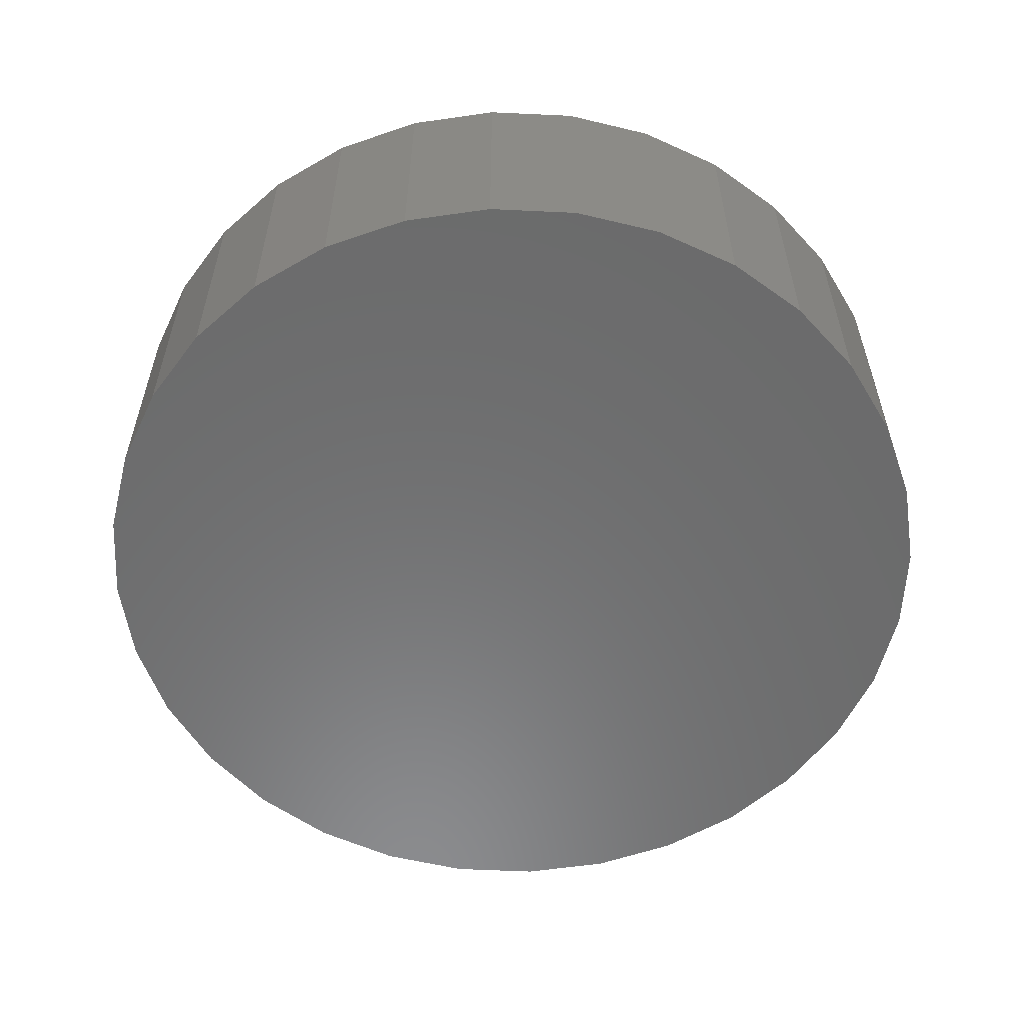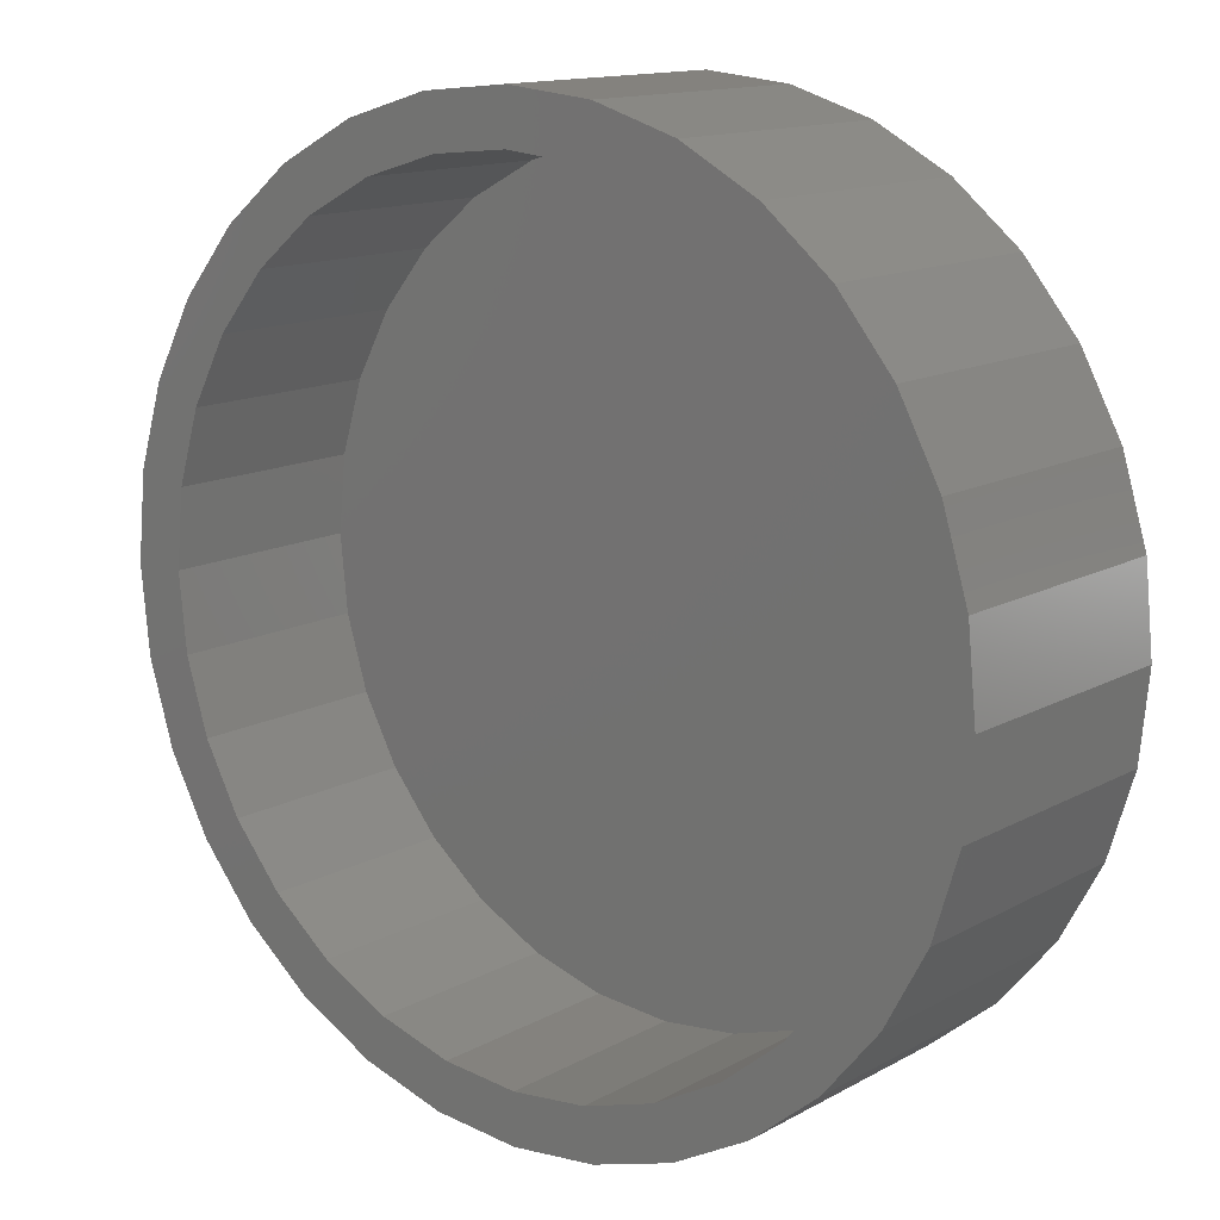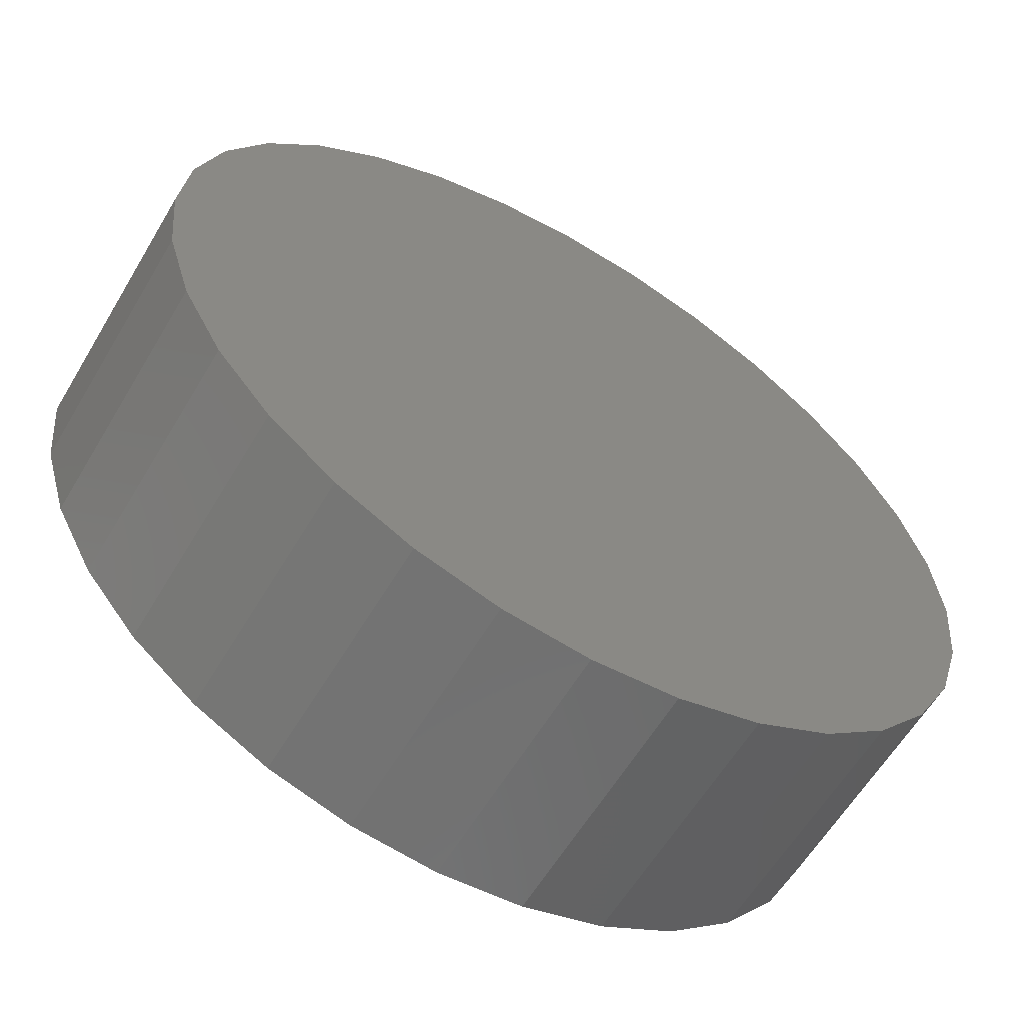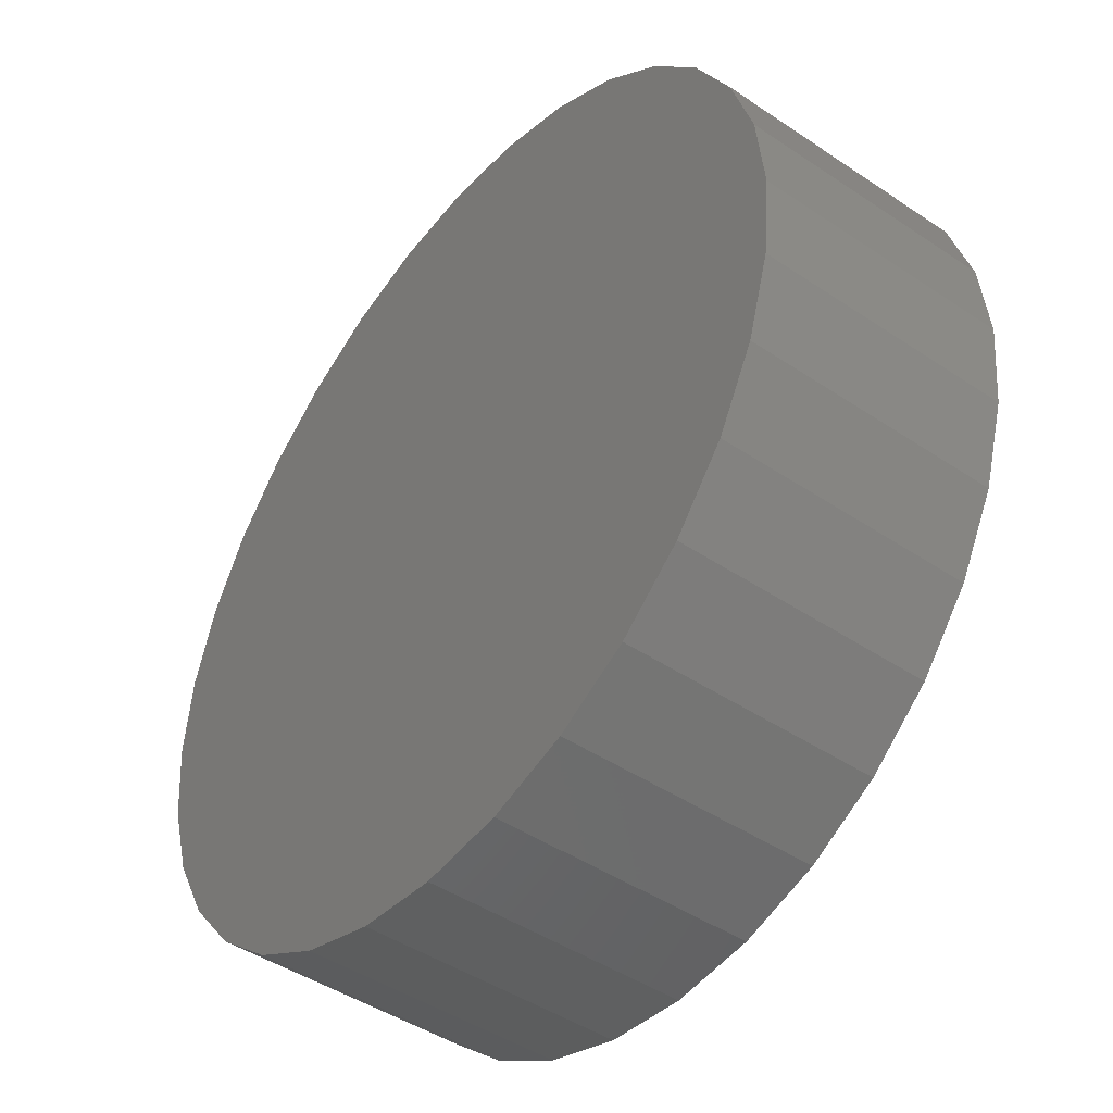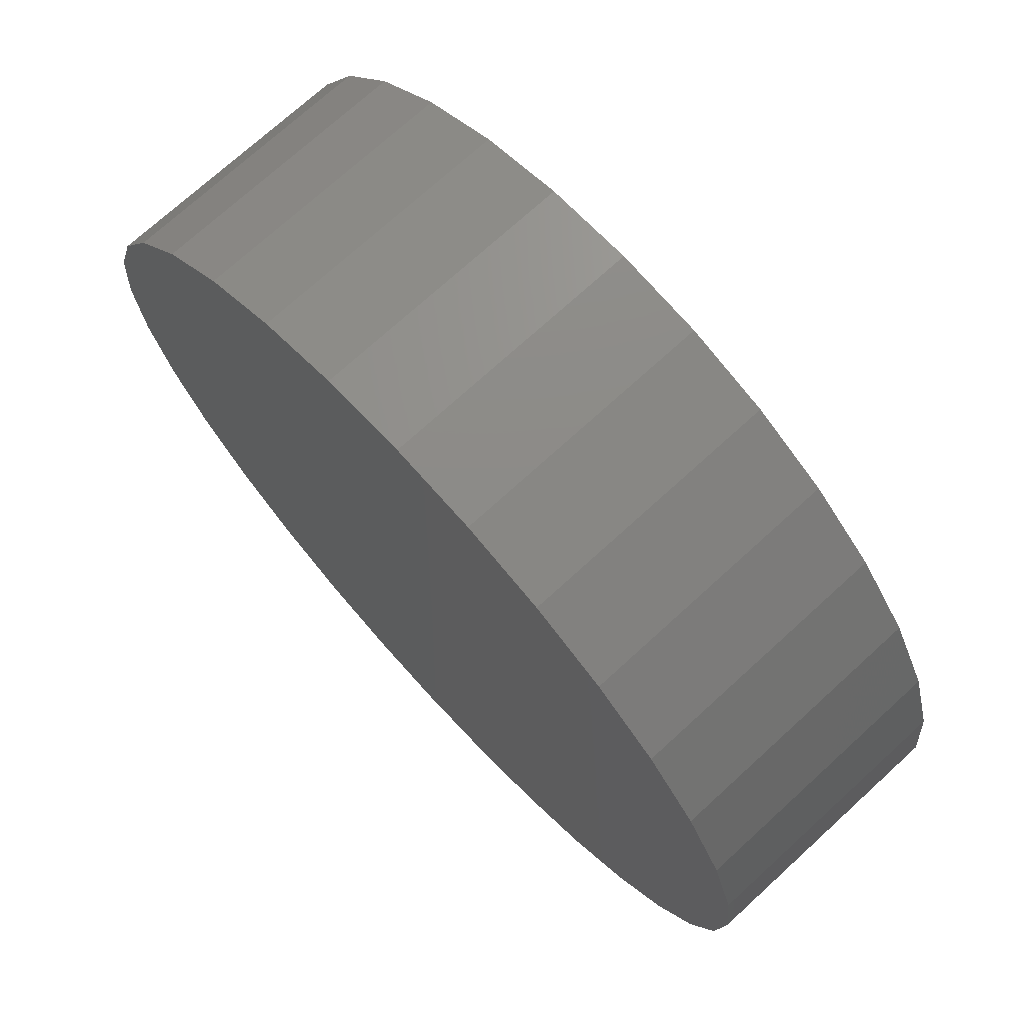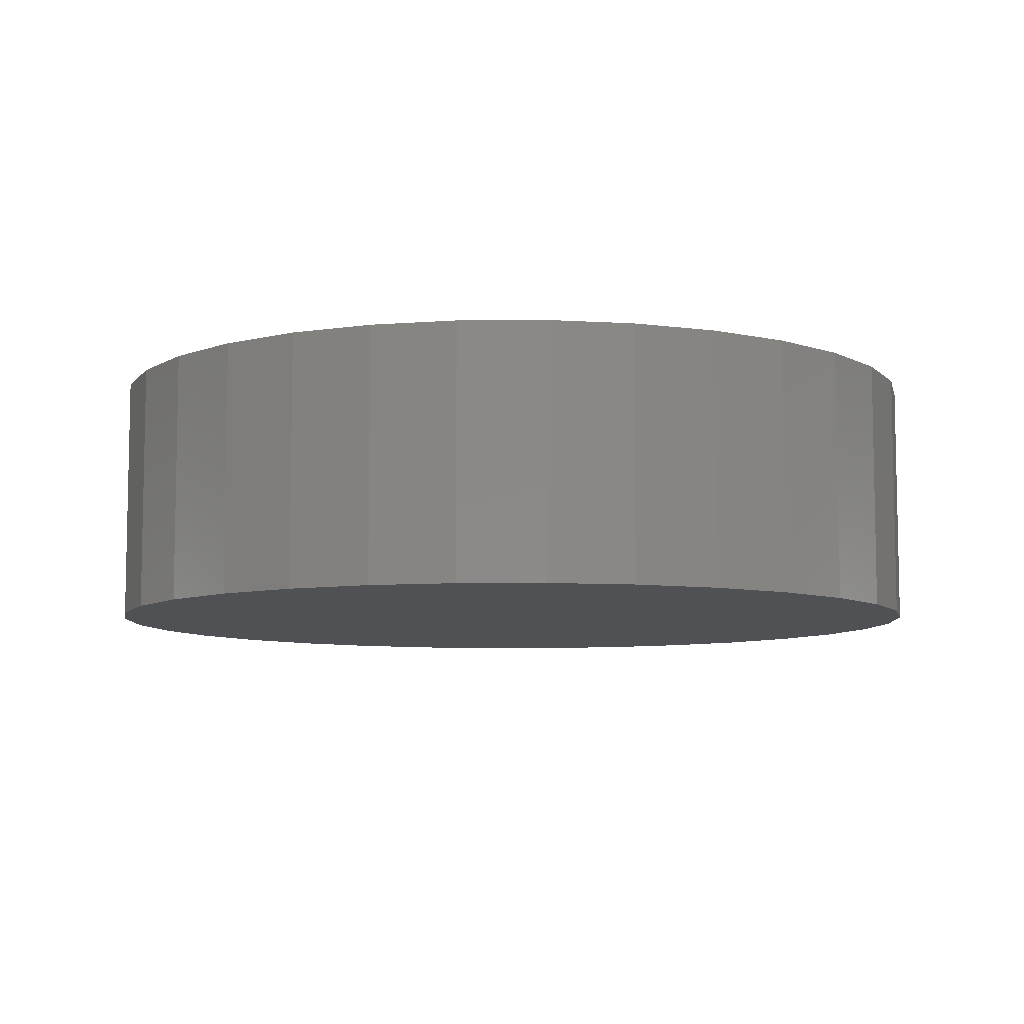
<metadata>
{"format":"stl","ext":"stl","renderer":"f3d","projection":"perspective","resolution":1024,"background":"white","views":[{"elev":-57.4,"azim":-30.9,"up":"+Y"},{"elev":13.6,"azim":-140.7,"up":"+Z"},{"elev":-60.6,"azim":-30.7,"up":"+Z"},{"elev":-45.4,"azim":52.2,"up":"+Z"},{"elev":72.5,"azim":47.5,"up":"+Z"},{"elev":-7.7,"azim":153.2,"up":"+Y"}]}
</metadata>
<code>
# stl→obj: 128 verts, 252 faces
v -0.5508 2.124e-17 0.3733
v -0.6223 1.33e-17 0.4211
v -0.4673 3.051e-17 0.4751
v 0.139 9.782e-17 0.659
v 0.007895 8.327e-17 0.672
v 0.2979 1.155e-16 0.7002
v 0.1558 9.968e-17 0.7433
v 0.007895 8.327e-17 0.7579
v -0.2821 5.107e-17 0.7002
v -0.14 6.685e-17 0.7433
v -0.1232 6.871e-17 0.659
v -0.2493 5.472e-17 0.6208
v -0.4132 3.652e-17 0.6302
v -0.3654 4.182e-17 0.5587
v -0.528 2.377e-17 0.5359
v -0.3654 4.182e-17 -0.5587
v -0.528 2.377e-17 -0.5359
v -0.4673 3.051e-17 -0.4751
v -0.6223 1.33e-17 -0.4211
v -0.5508 2.124e-17 -0.3733
v -0.6923 5.529e-18 -0.29
v -0.6129 1.434e-17 -0.2571
v -0.7354 7.403e-19 -0.1479
v -0.6512 1.01e-17 -0.1311
v -0.75 -8.765e-19 9.281e-17
v -0.6641 8.664e-18 7.703e-17
v -0.7354 7.403e-19 0.1479
v -0.6512 1.01e-17 0.1311
v -0.6923 5.529e-18 0.29
v -0.6129 1.434e-17 0.2571
v 0.007895 8.327e-17 -0.672
v -0.2821 5.107e-17 -0.7002
v -0.1232 6.871e-17 -0.659
v -0.4132 3.652e-17 -0.6302
v -0.2493 5.472e-17 -0.6208
v 0.1558 9.968e-17 -0.7433
v 0.007895 8.327e-17 -0.7579
v 0.2979 1.155e-16 -0.7002
v -0.14 6.685e-17 -0.7433
v 0.5666 1.453e-16 0.3733
v 0.483 1.36e-16 0.4751
v 0.6381 1.532e-16 0.4211
v 0.3812 1.247e-16 0.5587
v 0.5438 1.428e-16 0.5359
v 0.265 1.118e-16 0.6208
v 0.429 1.3e-16 0.6302
v 0.3812 1.247e-16 -0.5587
v 0.483 1.36e-16 -0.4751
v 0.5438 1.428e-16 -0.5359
v 0.5666 1.453e-16 -0.3733
v 0.6381 1.532e-16 -0.4211
v 0.6287 1.522e-16 -0.2571
v 0.7081 1.61e-16 -0.29
v 0.6669 1.564e-16 -0.1311
v 0.7512 1.658e-16 -0.1479
v 0.6799 1.579e-16 -8.755e-17
v 0.7658 1.674e-16 -9.282e-17
v 0.6669 1.564e-16 0.1311
v 0.7512 1.658e-16 0.1479
v 0.6287 1.522e-16 0.2571
v 0.7081 1.61e-16 0.29
v 0.139 9.782e-17 -0.659
v 0.265 1.118e-16 -0.6208
v 0.429 1.3e-16 -0.6302
v 0.139 -0.3516 -0.659
v 0.265 -0.3516 -0.6208
v 0.3812 -0.3516 -0.5587
v 0.483 -0.3516 -0.4751
v 0.5666 -0.3516 -0.3733
v 0.6287 -0.3516 -0.2571
v 0.6669 -0.3516 -0.1311
v 0.6799 -0.3516 -8.755e-17
v 0.007895 -0.3516 -0.672
v -0.1232 -0.3516 -0.659
v -0.2493 -0.3516 -0.6208
v -0.3654 -0.3516 -0.5587
v -0.4673 -0.3516 -0.4751
v -0.5508 -0.3516 -0.3733
v -0.6129 -0.3516 -0.2571
v -0.6512 -0.3516 -0.1311
v -0.6641 -0.3516 7.703e-17
v -0.1232 -0.3516 0.659
v -0.2493 -0.3516 0.6208
v -0.3654 -0.3516 0.5587
v -0.4673 -0.3516 0.4751
v -0.5508 -0.3516 0.3733
v -0.6129 -0.3516 0.2571
v -0.6512 -0.3516 0.1311
v 0.007895 -0.3516 0.672
v 0.139 -0.3516 0.659
v 0.265 -0.3516 0.6208
v 0.3812 -0.3516 0.5587
v 0.483 -0.3516 0.4751
v 0.5666 -0.3516 0.3733
v 0.6287 -0.3516 0.2571
v 0.6669 -0.3516 0.1311
v -0.14 -0.4375 0.7433
v 0.1558 -0.4375 0.7433
v 0.007895 -0.4375 0.7579
v 0.2979 -0.4375 0.7002
v -0.2821 -0.4375 0.7002
v 0.429 -0.4375 0.6302
v -0.4132 -0.4375 0.6302
v 0.5438 -0.4375 0.5359
v -0.528 -0.4375 0.5359
v 0.6381 -0.4375 0.4211
v -0.6223 -0.4375 0.4211
v 0.7081 -0.4375 0.29
v -0.6923 -0.4375 0.29
v 0.7512 -0.4375 0.1479
v -0.7354 -0.4375 0.1479
v 0.7658 -0.4375 -9.282e-17
v -0.75 -0.4375 9.281e-17
v 0.7512 -0.4375 -0.1479
v -0.7354 -0.4375 -0.1479
v 0.7081 -0.4375 -0.29
v -0.6923 -0.4375 -0.29
v 0.6381 -0.4375 -0.4211
v -0.6223 -0.4375 -0.4211
v 0.5438 -0.4375 -0.5359
v -0.528 -0.4375 -0.5359
v 0.429 -0.4375 -0.6302
v -0.4132 -0.4375 -0.6302
v 0.2979 -0.4375 -0.7002
v -0.2821 -0.4375 -0.7002
v 0.1558 -0.4375 -0.7433
v -0.14 -0.4375 -0.7433
v 0.007895 -0.4375 -0.7579
f 1 2 3
f 4 5 6
f 6 5 7
f 7 5 8
f 5 9 8
f 8 9 10
f 5 11 9
f 9 11 12
f 9 12 13
f 13 12 14
f 13 14 15
f 15 14 3
f 15 3 2
f 16 17 18
f 18 17 19
f 18 19 20
f 20 19 21
f 20 21 22
f 22 21 23
f 22 23 24
f 24 23 25
f 24 25 26
f 26 25 27
f 26 27 28
f 28 27 29
f 28 29 30
f 30 29 2
f 30 2 1
f 31 32 33
f 33 32 34
f 33 34 35
f 35 34 17
f 35 17 16
f 36 37 38
f 38 37 31
f 37 39 31
f 31 39 32
f 40 41 42
f 42 41 43
f 42 43 44
f 44 43 45
f 44 45 46
f 46 45 4
f 46 4 6
f 47 48 49
f 49 48 50
f 49 50 51
f 51 50 52
f 51 52 53
f 53 52 54
f 53 54 55
f 55 54 56
f 55 56 57
f 57 56 58
f 57 58 59
f 59 58 60
f 59 60 61
f 61 60 40
f 61 40 42
f 31 62 38
f 38 62 63
f 38 63 64
f 64 63 47
f 64 47 49
f 31 65 62
f 62 65 66
f 62 66 63
f 63 66 67
f 63 67 47
f 47 67 68
f 47 68 48
f 48 68 69
f 48 69 50
f 50 69 70
f 50 70 52
f 52 70 71
f 52 71 54
f 54 71 72
f 54 72 56
f 65 31 73
f 73 31 33
f 73 33 74
f 74 33 35
f 74 35 75
f 75 35 16
f 75 16 76
f 76 16 18
f 76 18 77
f 77 18 20
f 77 20 78
f 78 20 22
f 78 22 79
f 79 22 24
f 79 24 80
f 80 24 26
f 80 26 81
f 5 82 11
f 11 82 83
f 11 83 12
f 12 83 84
f 12 84 14
f 14 84 85
f 14 85 3
f 3 85 86
f 3 86 1
f 1 86 87
f 1 87 30
f 30 87 88
f 30 88 28
f 28 88 81
f 28 81 26
f 82 5 89
f 89 5 4
f 89 4 90
f 90 4 45
f 90 45 91
f 91 45 43
f 91 43 92
f 92 43 41
f 92 41 93
f 93 41 40
f 93 40 94
f 94 40 60
f 94 60 95
f 95 60 58
f 95 58 96
f 96 58 56
f 96 56 72
f 71 96 72
f 81 88 80
f 80 88 87
f 80 87 79
f 79 87 86
f 79 86 78
f 78 86 85
f 78 85 77
f 77 85 84
f 77 84 76
f 76 84 83
f 76 83 75
f 75 83 82
f 75 82 74
f 74 82 89
f 74 89 73
f 73 89 90
f 73 90 65
f 65 90 91
f 65 91 66
f 66 91 92
f 66 92 67
f 67 92 93
f 67 93 68
f 68 93 94
f 68 94 69
f 69 94 95
f 69 95 70
f 70 95 96
f 70 96 71
f 97 98 99
f 98 97 100
f 100 97 101
f 100 101 102
f 102 101 103
f 102 103 104
f 104 103 105
f 104 105 106
f 106 105 107
f 106 107 108
f 108 107 109
f 108 109 110
f 110 109 111
f 110 111 112
f 112 111 113
f 112 113 114
f 114 113 115
f 114 115 116
f 116 115 117
f 116 117 118
f 118 117 119
f 118 119 120
f 120 119 121
f 120 121 122
f 122 121 123
f 122 123 124
f 124 123 125
f 124 125 126
f 126 125 127
f 126 127 128
f 57 112 55
f 55 112 114
f 55 114 53
f 53 114 116
f 53 116 51
f 51 116 118
f 51 118 49
f 49 118 120
f 49 120 64
f 64 120 122
f 64 122 38
f 38 122 124
f 38 124 36
f 36 124 126
f 36 126 37
f 37 126 128
f 37 128 39
f 39 128 127
f 39 127 32
f 32 127 125
f 32 125 34
f 34 125 123
f 34 123 17
f 17 123 121
f 17 121 19
f 19 121 119
f 19 119 21
f 21 119 117
f 21 117 23
f 23 117 115
f 23 115 25
f 25 115 113
f 25 113 27
f 27 113 111
f 27 111 29
f 29 111 109
f 29 109 2
f 2 109 107
f 2 107 15
f 15 107 105
f 15 105 13
f 13 105 103
f 13 103 9
f 9 103 101
f 9 101 10
f 10 101 97
f 10 97 8
f 8 97 99
f 8 99 7
f 7 99 98
f 7 98 6
f 6 98 100
f 6 100 46
f 46 100 102
f 46 102 44
f 44 102 104
f 44 104 42
f 42 104 106
f 42 106 61
f 61 106 108
f 61 108 59
f 59 108 110
f 59 110 57
f 57 110 112

</code>
